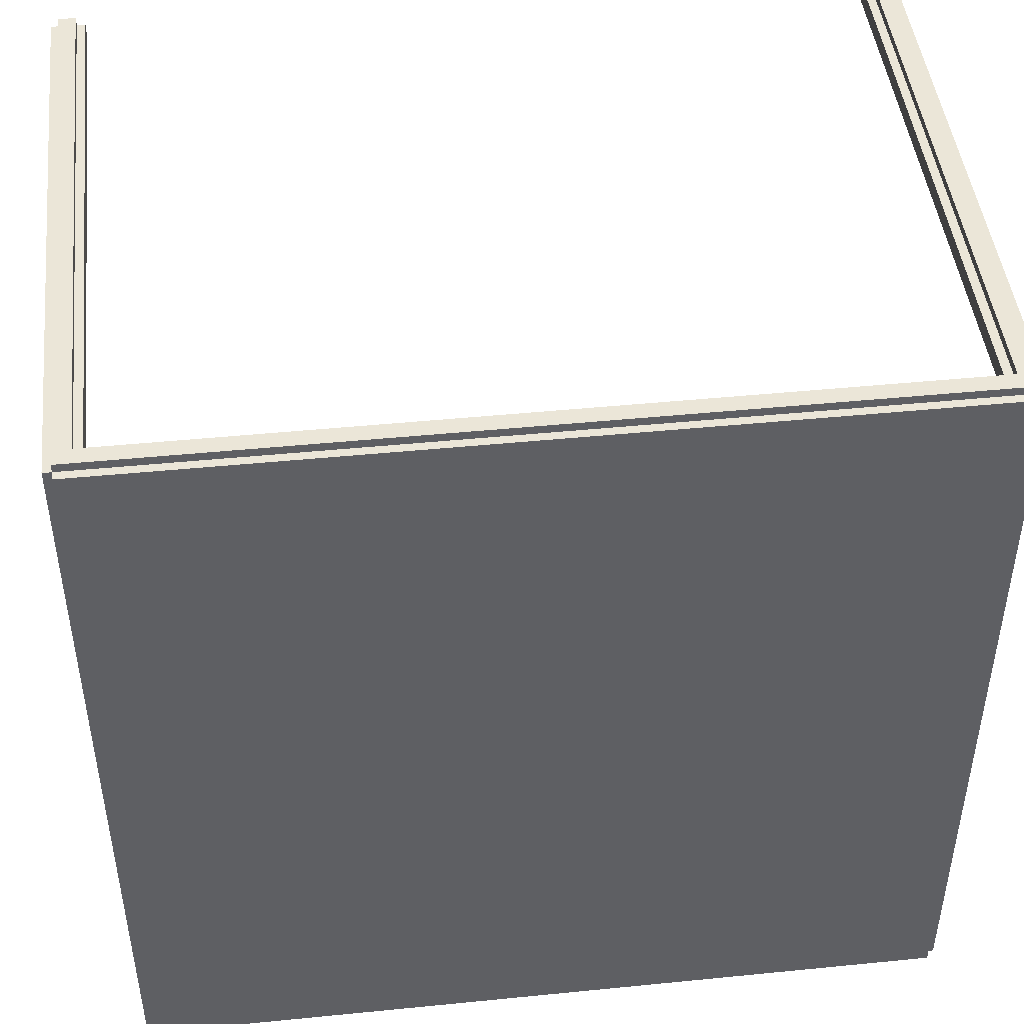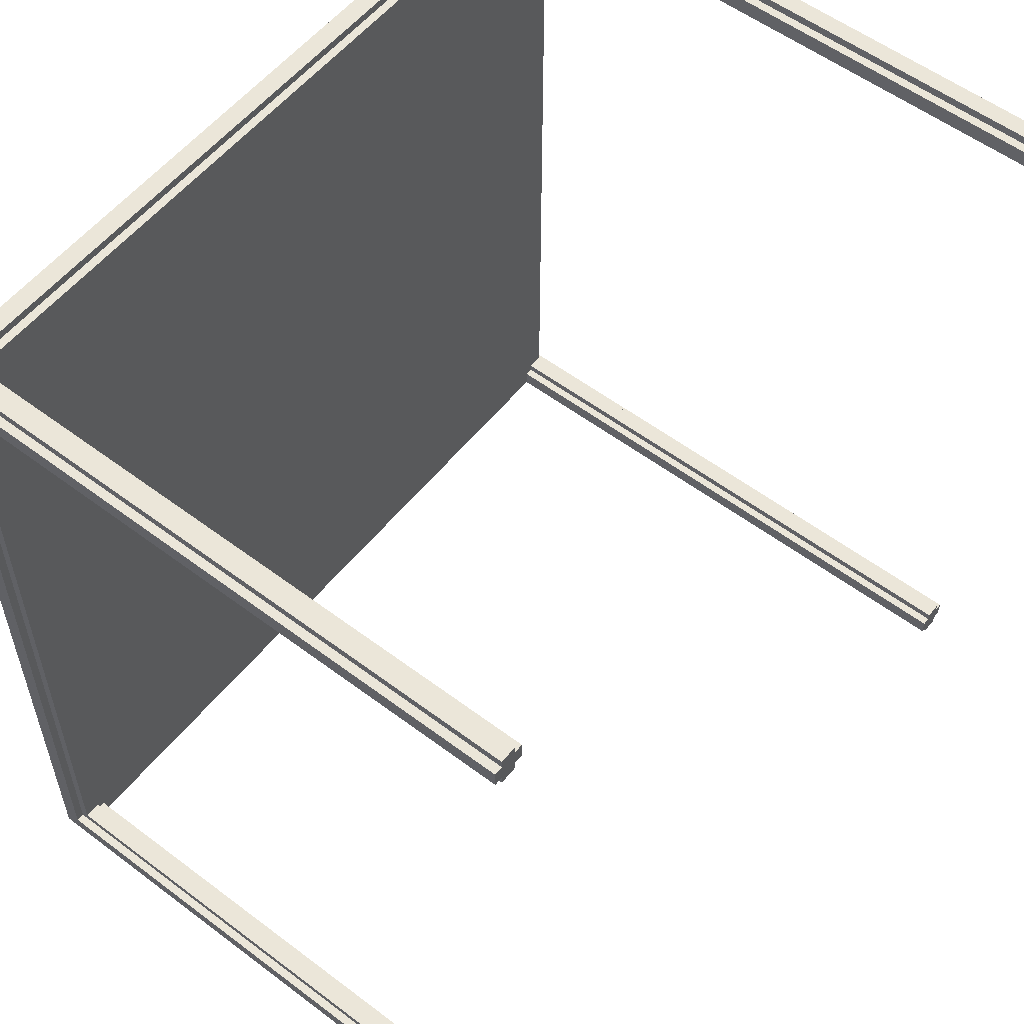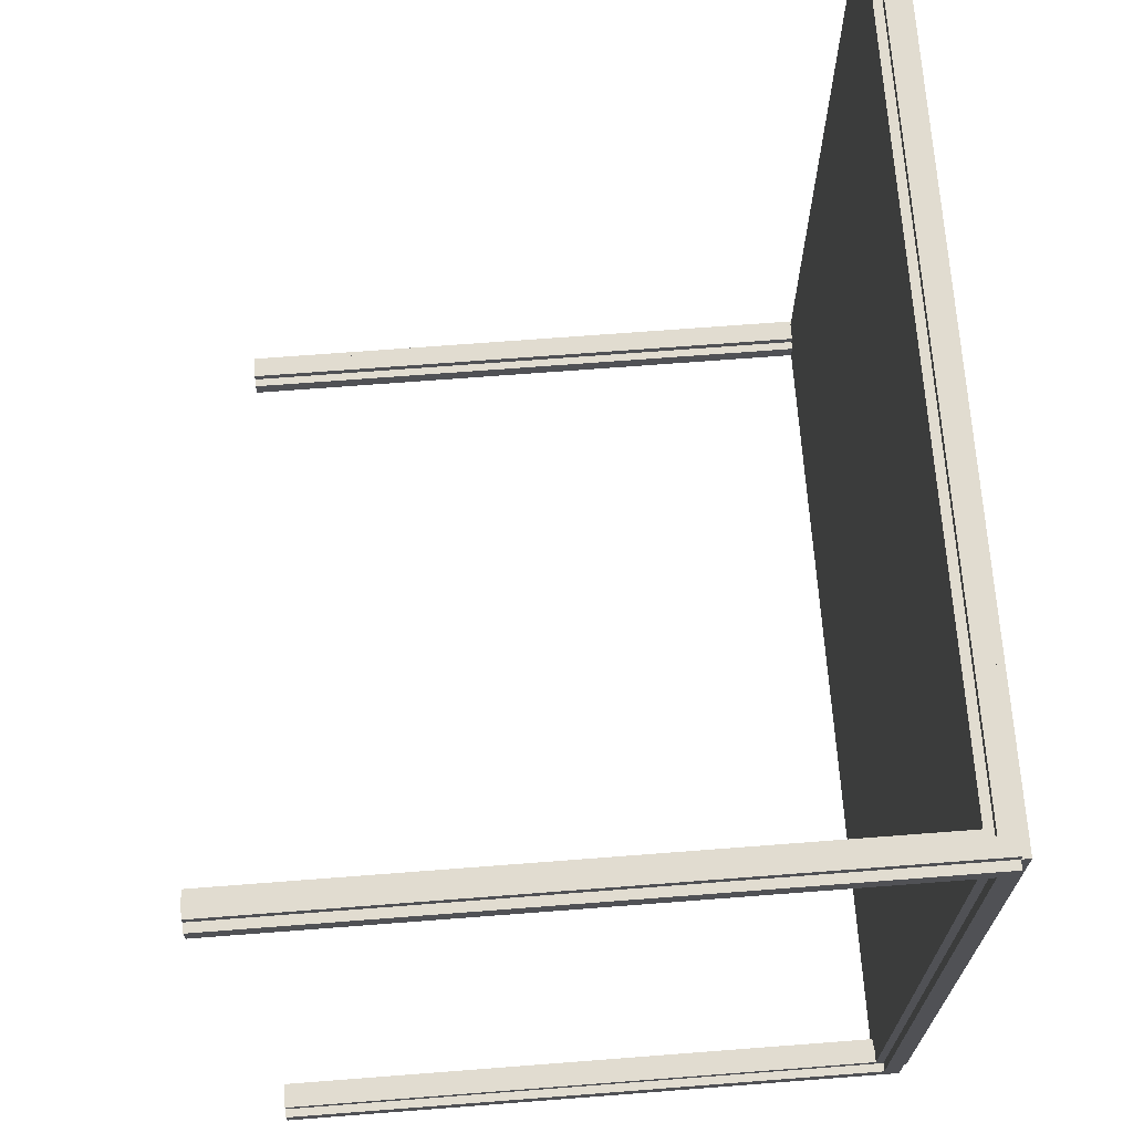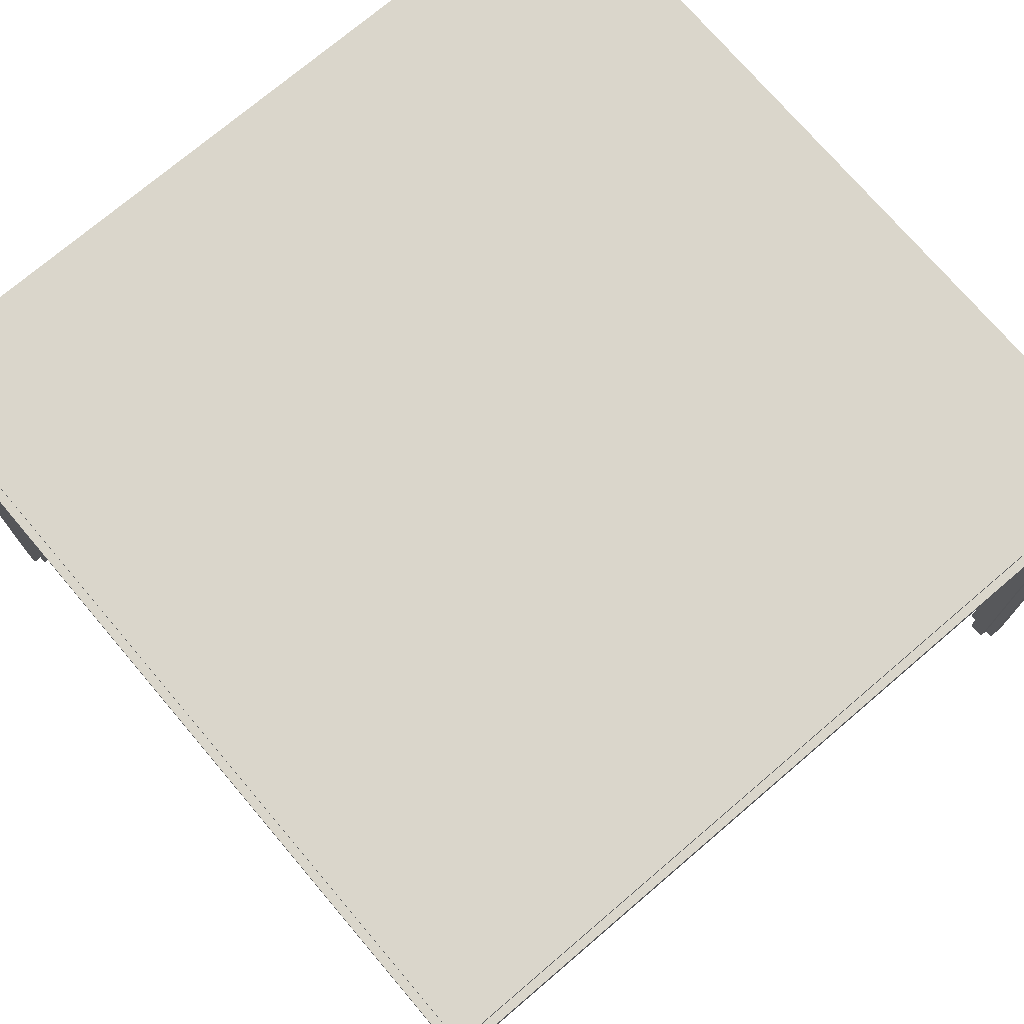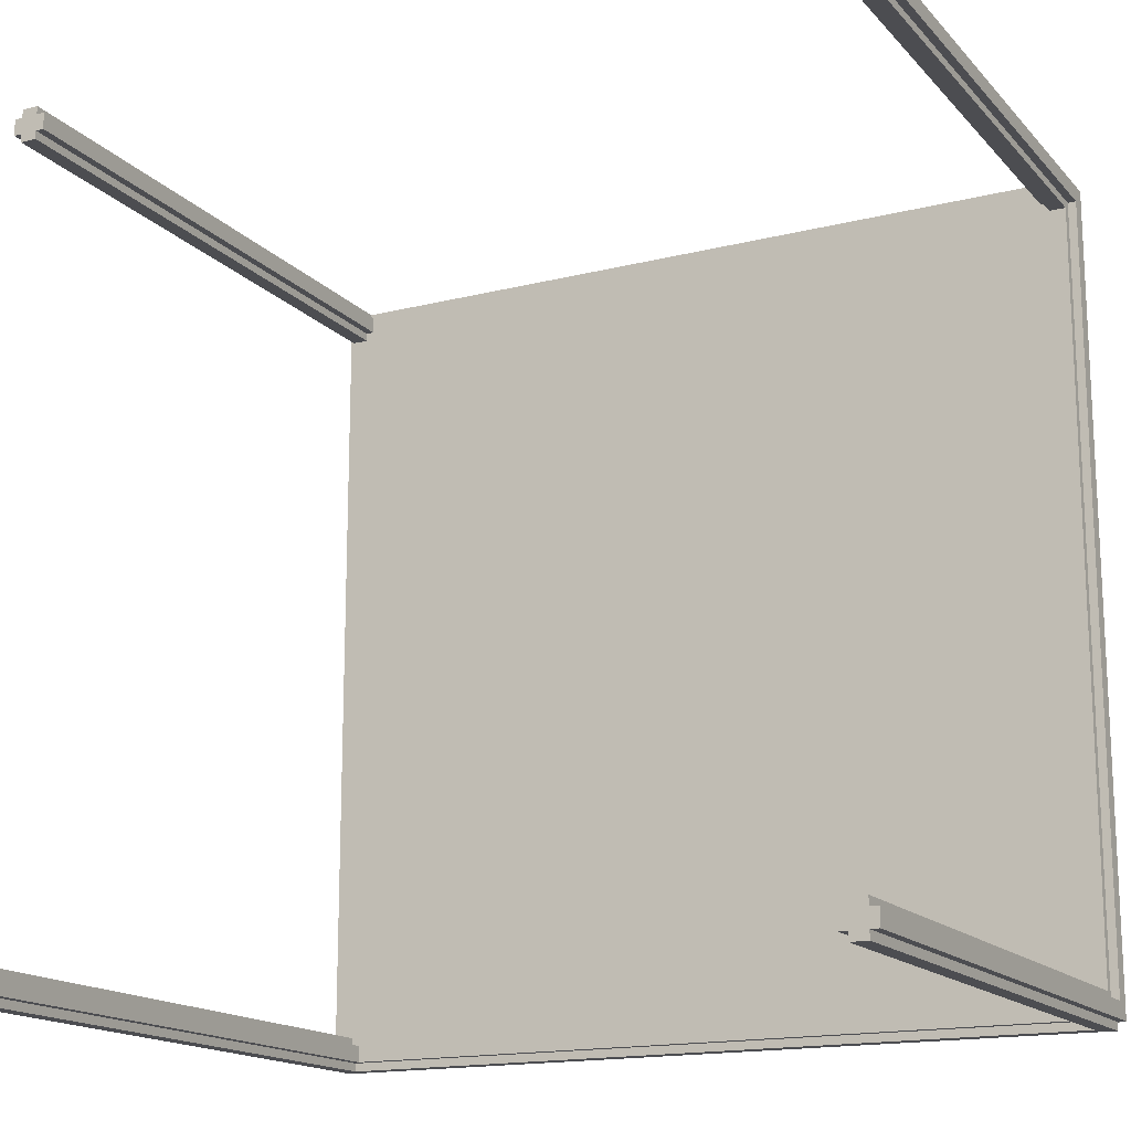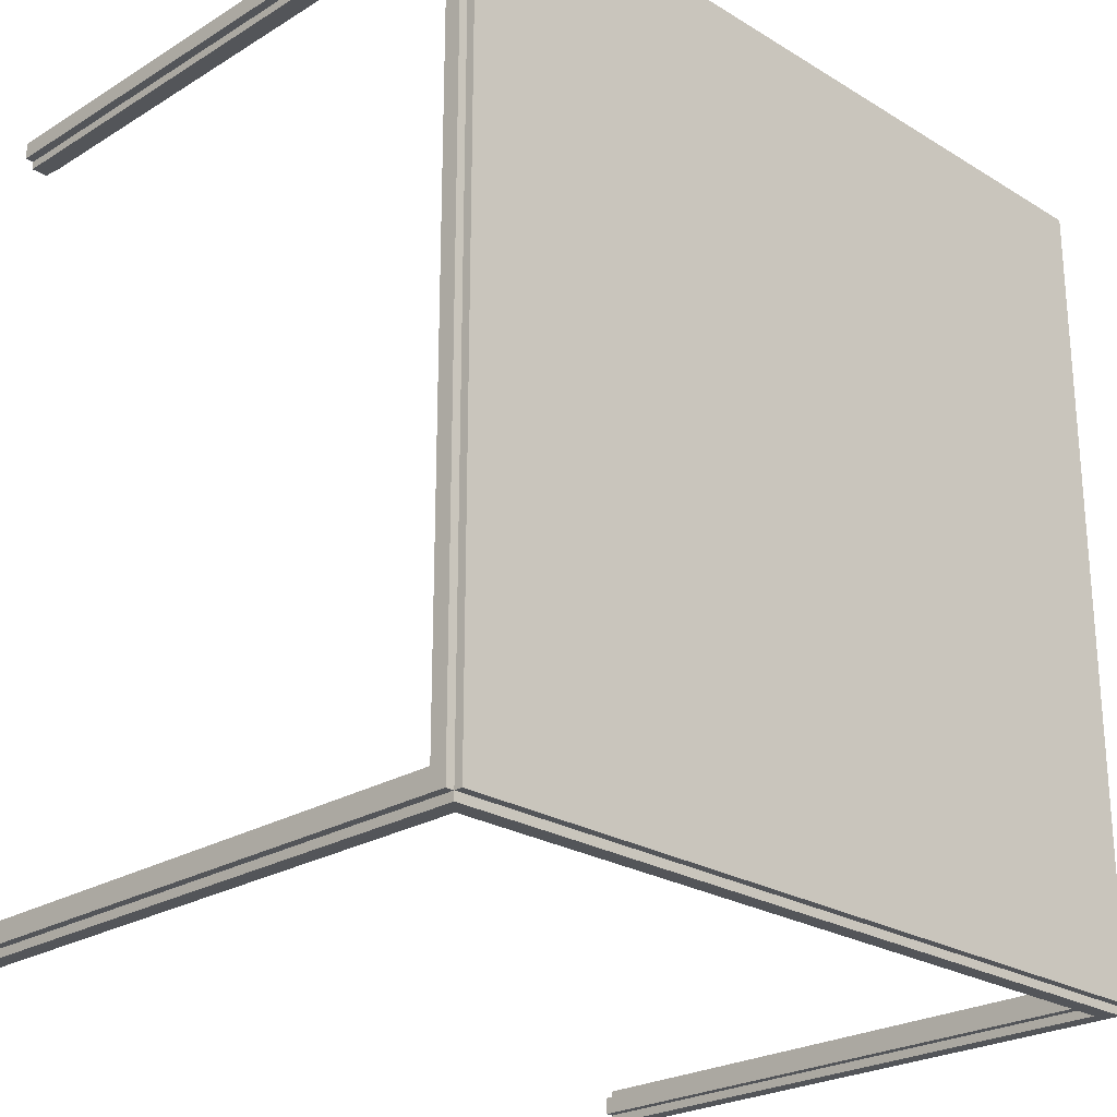
<metadata>
{"format":"obj","ext":"obj","renderer":"f3d","projection":"perspective","resolution":1024,"background":"white","views":[{"elev":46.1,"azim":173.5,"up":"+Z"},{"elev":55.9,"azim":-51.7,"up":"+Z"},{"elev":69.4,"azim":85.6,"up":"+Z"},{"elev":73.9,"azim":-40.4,"up":"+Y"},{"elev":-16.2,"azim":27.3,"up":"+Z"},{"elev":-24.4,"azim":135.0,"up":"+Z"}]}
</metadata>
<code>
o
v -2.5 0 4.9
v -2.5 0 4.7
v -2.5 0 -4.7
v -2.5 0 -4.9
v -2.5 7.2 4.7
v -2.5 7.2 -4.7
v -2.5 7.4 4.9
v -2.5 7.4 -4.9
v -2.4 0 5
v -2.4 0 4.9
v -2.4 0 4.7
v -2.4 0 4.6
v -2.4 0 -4.6
v -2.4 0 -4.7
v -2.4 0 -4.9
v -2.4 0 -5
v -2.4 7.1 4.6
v -2.4 7.1 -4.6
v -2.4 7.2 4.7
v -2.4 7.2 -4.7
v -2.4 7.4 5
v -2.4 7.4 4.9
v -2.4 7.4 -4.9
v -2.4 7.4 -5
v -2.4 7.5 4.9
v -2.4 7.5 -4.9
v 7.1 0 4.9
v 7.1 0 4.7
v 7.1 0 -4.7
v 7.1 0 -4.9
v 7.1 7.1 4.9
v 7.1 7.1 4.7
v 7.1 7.1 -4.7
v 7.1 7.1 -4.9
v 7.2 0 5
v 7.2 0 4.9
v 7.2 0 4.7
v 7.2 0 4.6
v 7.2 0 -4.6
v 7.2 0 -4.7
v 7.2 0 -4.9
v 7.2 0 -5
v 7.2 7.1 4.7
v 7.2 7.1 4.6
v 7.2 7.1 -4.6
v 7.2 7.1 -4.7
v 7.2 7.2 5
v 7.2 7.2 4.9
v 7.2 7.2 -4.9
v 7.2 7.2 -5
v -2.2 0 5
v -2.2 0 4.9
v -2.2 0 4.7
v -2.2 0 4.6
v -2.2 0 -4.6
v -2.2 0 -4.7
v -2.2 0 -4.9
v -2.2 0 -5
v -2.2 7.1 4.7
v -2.2 7.1 4.6
v -2.2 7.1 -4.6
v -2.2 7.1 -4.7
v -2.2 7.2 5
v -2.2 7.2 4.9
v -2.2 7.2 -4.9
v -2.2 7.2 -5
v -2.1 0 4.9
v -2.1 0 4.7
v -2.1 0 -4.7
v -2.1 0 -4.9
v -2.1 7.1 4.9
v -2.1 7.1 4.7
v -2.1 7.1 -4.7
v -2.1 7.1 -4.9
v 7.4 0 5
v 7.4 0 4.9
v 7.4 0 4.7
v 7.4 0 4.6
v 7.4 0 -4.6
v 7.4 0 -4.7
v 7.4 0 -4.9
v 7.4 0 -5
v 7.4 7.1 4.6
v 7.4 7.1 -4.6
v 7.4 7.2 4.7
v 7.4 7.2 -4.7
v 7.4 7.4 5
v 7.4 7.4 4.9
v 7.4 7.4 -4.9
v 7.4 7.4 -5
v 7.4 7.5 4.9
v 7.4 7.5 -4.9
v 7.5 0 4.9
v 7.5 0 4.7
v 7.5 0 -4.7
v 7.5 0 -4.9
v 7.5 7.2 4.7
v 7.5 7.2 -4.7
v 7.5 7.4 4.9
v 7.5 7.4 -4.9
v -2.4 0 5
v -2.4 7.4 5
v -2.2 0 5
v -2.2 7.2 5
v 7.2 0 5
v 7.2 7.2 5
v 7.4 0 5
v 7.4 7.4 5
v -2.5 0 4.9
v -2.5 7.4 4.9
v -2.4 0 4.9
v -2.4 7.4 4.9
v -2.4 7.5 4.9
v -2.2 0 4.9
v -2.2 7.2 4.9
v -2.1 0 4.9
v -2.1 7.1 4.9
v 7.1 0 4.9
v 7.1 7.1 4.9
v 7.2 0 4.9
v 7.2 7.2 4.9
v 7.4 0 4.9
v 7.4 7.4 4.9
v 7.4 7.5 4.9
v 7.5 0 4.9
v 7.5 7.4 4.9
v -2.4 0 -4.6
v -2.4 7.1 -4.6
v -2.2 0 -4.6
v -2.2 7.1 -4.6
v 7.2 0 -4.6
v 7.2 7.1 -4.6
v 7.4 0 -4.6
v 7.4 7.1 -4.6
v -2.5 0 -4.7
v -2.5 7.2 -4.7
v -2.4 0 -4.7
v -2.4 7.2 -4.7
v -2.2 0 -4.7
v -2.2 7.1 -4.7
v -2.1 0 -4.7
v -2.1 7.1 -4.7
v 7.1 0 -4.7
v 7.1 7.1 -4.7
v 7.2 0 -4.7
v 7.2 7.1 -4.7
v 7.4 0 -4.7
v 7.4 7.2 -4.7
v 7.5 0 -4.7
v 7.5 7.2 -4.7
v -2.5 0 4.7
v -2.5 7.2 4.7
v -2.4 0 4.7
v -2.4 7.2 4.7
v -2.2 0 4.7
v -2.2 7.1 4.7
v -2.1 0 4.7
v -2.1 7.1 4.7
v 7.1 0 4.7
v 7.1 7.1 4.7
v 7.2 0 4.7
v 7.2 7.1 4.7
v 7.4 0 4.7
v 7.4 7.2 4.7
v 7.5 0 4.7
v 7.5 7.2 4.7
v -2.4 0 4.6
v -2.4 7.1 4.6
v -2.2 0 4.6
v -2.2 7.1 4.6
v 7.2 0 4.6
v 7.2 7.1 4.6
v 7.4 0 4.6
v 7.4 7.1 4.6
v -2.5 0 -4.9
v -2.5 7.4 -4.9
v -2.4 0 -4.9
v -2.4 7.4 -4.9
v -2.4 7.5 -4.9
v -2.2 0 -4.9
v -2.2 7.2 -4.9
v -2.1 0 -4.9
v -2.1 7.1 -4.9
v 7.1 0 -4.9
v 7.1 7.1 -4.9
v 7.2 0 -4.9
v 7.2 7.2 -4.9
v 7.4 0 -4.9
v 7.4 7.4 -4.9
v 7.4 7.5 -4.9
v 7.5 0 -4.9
v 7.5 7.4 -4.9
v -2.4 0 -5
v -2.4 7.4 -5
v -2.2 0 -5
v -2.2 7.2 -5
v 7.2 0 -5
v 7.2 7.2 -5
v 7.4 0 -5
v 7.4 7.4 -5
v -2.4 0 5
v -2.2 0 5
v 7.2 0 5
v 7.4 0 5
v -2.5 0 4.9
v -2.4 0 4.9
v -2.2 0 4.9
v -2.1 0 4.9
v 7.1 0 4.9
v 7.2 0 4.9
v 7.4 0 4.9
v 7.5 0 4.9
v -2.5 0 4.7
v -2.4 0 4.7
v -2.2 0 4.7
v -2.1 0 4.7
v 7.1 0 4.7
v 7.2 0 4.7
v 7.4 0 4.7
v 7.5 0 4.7
v -2.4 0 4.6
v -2.2 0 4.6
v 7.2 0 4.6
v 7.4 0 4.6
v -2.4 0 -4.6
v -2.2 0 -4.6
v 7.2 0 -4.6
v 7.4 0 -4.6
v -2.5 0 -4.7
v -2.4 0 -4.7
v -2.2 0 -4.7
v -2.1 0 -4.7
v 7.1 0 -4.7
v 7.2 0 -4.7
v 7.4 0 -4.7
v 7.5 0 -4.7
v -2.5 0 -4.9
v -2.4 0 -4.9
v -2.2 0 -4.9
v -2.1 0 -4.9
v 7.1 0 -4.9
v 7.2 0 -4.9
v 7.4 0 -4.9
v 7.5 0 -4.9
v -2.4 0 -5
v -2.2 0 -5
v 7.2 0 -5
v 7.4 0 -5
v -2.1 7.1 4.9
v 7.1 7.1 4.9
v -2.2 7.1 4.7
v -2.1 7.1 4.7
v 7.1 7.1 4.7
v 7.2 7.1 4.7
v -2.4 7.1 4.6
v -2.2 7.1 4.6
v 7.2 7.1 4.6
v 7.4 7.1 4.6
v -2.4 7.1 -4.6
v -2.2 7.1 -4.6
v 7.2 7.1 -4.6
v 7.4 7.1 -4.6
v -2.2 7.1 -4.7
v -2.1 7.1 -4.7
v 7.1 7.1 -4.7
v 7.2 7.1 -4.7
v -2.1 7.1 -4.9
v 7.1 7.1 -4.9
v -2.2 7.2 5
v 7.2 7.2 5
v -2.2 7.2 4.9
v 7.2 7.2 4.9
v -2.5 7.2 4.7
v -2.4 7.2 4.7
v 7.4 7.2 4.7
v 7.5 7.2 4.7
v -2.5 7.2 -4.7
v -2.4 7.2 -4.7
v 7.4 7.2 -4.7
v 7.5 7.2 -4.7
v -2.2 7.2 -4.9
v 7.2 7.2 -4.9
v -2.2 7.2 -5
v 7.2 7.2 -5
v -2.4 7.4 5
v 7.4 7.4 5
v -2.5 7.4 4.9
v -2.4 7.4 4.9
v 7.4 7.4 4.9
v 7.5 7.4 4.9
v -2.5 7.4 -4.9
v -2.4 7.4 -4.9
v 7.4 7.4 -4.9
v 7.5 7.4 -4.9
v -2.4 7.4 -5
v 7.4 7.4 -5
v -2.4 7.5 4.9
v 7.4 7.5 4.9
v -2.4 7.5 -4.9
v 7.4 7.5 -4.9
f 5 2 1
f 6 4 3
f 7 5 1
f 7 6 5
f 8 4 6
f 8 6 7
f 17 12 11
f 18 14 13
f 19 17 11
f 19 18 17
f 20 14 18
f 20 18 19
f 21 10 9
f 22 10 21
f 23 16 15
f 24 16 23
f 25 23 22
f 26 23 25
f 31 28 27
f 32 28 31
f 33 30 29
f 34 30 33
f 43 38 37
f 44 38 43
f 45 40 39
f 46 40 45
f 47 36 35
f 48 36 47
f 49 42 41
f 50 42 49
f 53 54 59
f 59 54 60
f 55 56 61
f 61 56 62
f 51 52 63
f 63 52 64
f 57 58 65
f 65 58 66
f 67 68 71
f 71 68 72
f 69 70 73
f 73 70 74
f 77 78 83
f 79 80 84
f 77 83 85
f 83 84 85
f 84 80 86
f 85 84 86
f 75 76 87
f 87 76 88
f 81 82 89
f 89 82 90
f 88 89 91
f 91 89 92
f 93 94 97
f 95 96 98
f 93 97 99
f 97 98 99
f 98 96 100
f 99 98 100
f 103 102 101
f 104 102 103
f 106 102 104
f 107 106 105
f 108 102 106
f 108 106 107
f 111 110 109
f 112 110 111
f 116 115 114
f 117 115 116
f 119 115 117
f 120 119 118
f 121 115 119
f 121 119 120
f 123 113 112
f 124 113 123
f 125 123 122
f 126 123 125
f 129 128 127
f 130 128 129
f 133 132 131
f 134 132 133
f 137 136 135
f 138 136 137
f 141 140 139
f 142 140 141
f 145 144 143
f 146 144 145
f 149 148 147
f 150 148 149
f 151 152 153
f 153 152 154
f 155 156 157
f 157 156 158
f 159 160 161
f 161 160 162
f 163 164 165
f 165 164 166
f 167 168 169
f 169 168 170
f 171 172 173
f 173 172 174
f 175 176 177
f 177 176 178
f 180 181 182
f 182 181 183
f 183 181 185
f 184 185 186
f 185 181 187
f 186 185 187
f 178 179 189
f 189 179 190
f 188 189 191
f 191 189 192
f 193 194 195
f 195 194 196
f 196 194 198
f 197 198 199
f 198 194 200
f 199 198 200
f 206 202 201
f 207 202 206
f 210 204 203
f 211 204 210
f 213 208 207
f 213 206 205
f 213 207 206
f 214 208 213
f 215 208 214
f 216 208 215
f 217 212 211
f 217 211 210
f 217 210 209
f 218 212 217
f 219 212 218
f 220 212 219
f 221 215 214
f 222 215 221
f 223 219 218
f 224 219 223
f 230 226 225
f 231 226 230
f 234 228 227
f 235 228 234
f 237 232 231
f 237 230 229
f 237 231 230
f 238 232 237
f 239 232 238
f 240 232 239
f 241 235 234
f 241 236 235
f 241 234 233
f 242 236 241
f 243 236 242
f 244 236 243
f 245 239 238
f 246 239 245
f 247 243 242
f 248 243 247
f 252 250 249
f 253 250 252
f 256 252 251
f 256 254 253
f 256 253 252
f 257 254 256
f 259 256 255
f 259 258 257
f 259 257 256
f 260 258 259
f 261 258 260
f 262 258 261
f 263 261 260
f 264 261 263
f 265 261 264
f 266 261 265
f 267 265 264
f 268 265 267
f 271 270 269
f 272 270 271
f 277 274 273
f 278 274 277
f 279 276 275
f 280 276 279
f 283 282 281
f 284 282 283
f 285 286 288
f 288 286 289
f 287 288 291
f 291 288 292
f 289 290 293
f 293 290 294
f 292 293 295
f 295 293 296
f 297 298 299
f 299 298 300

</code>
